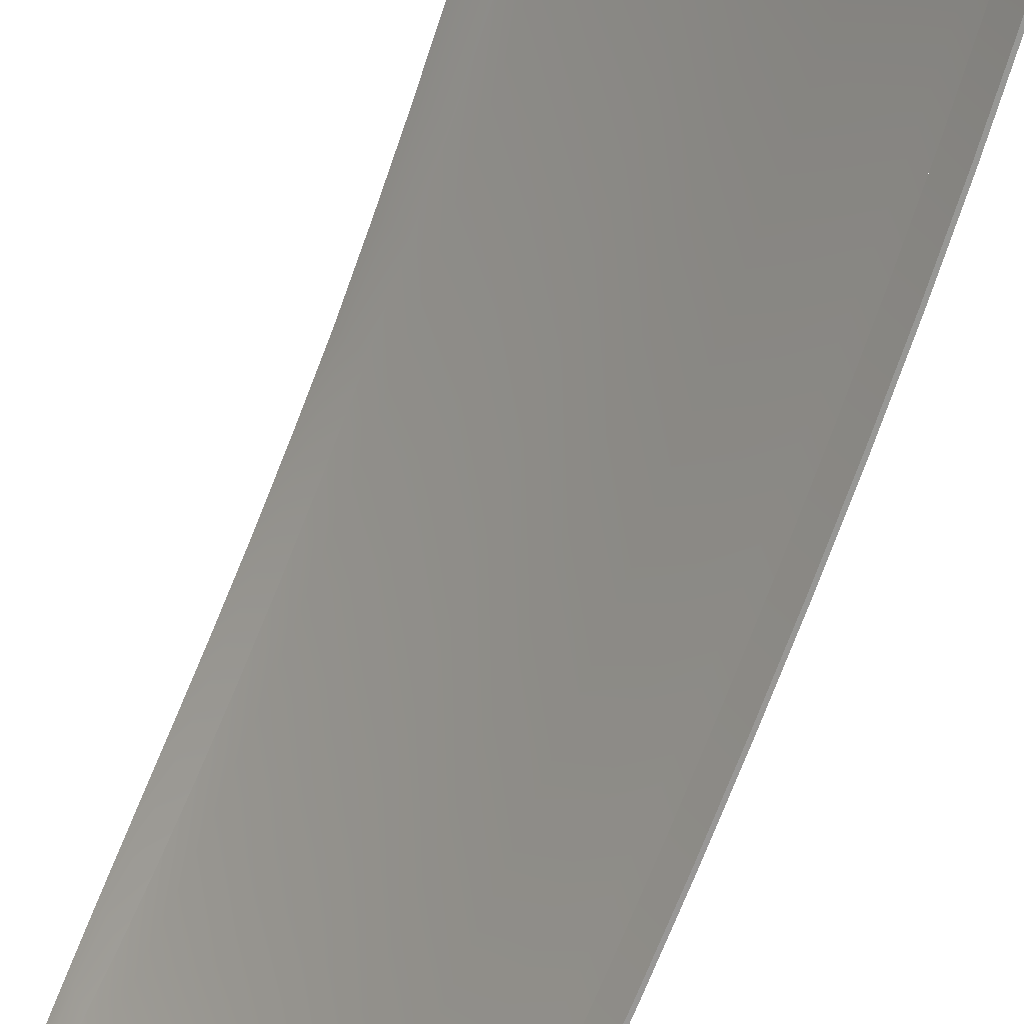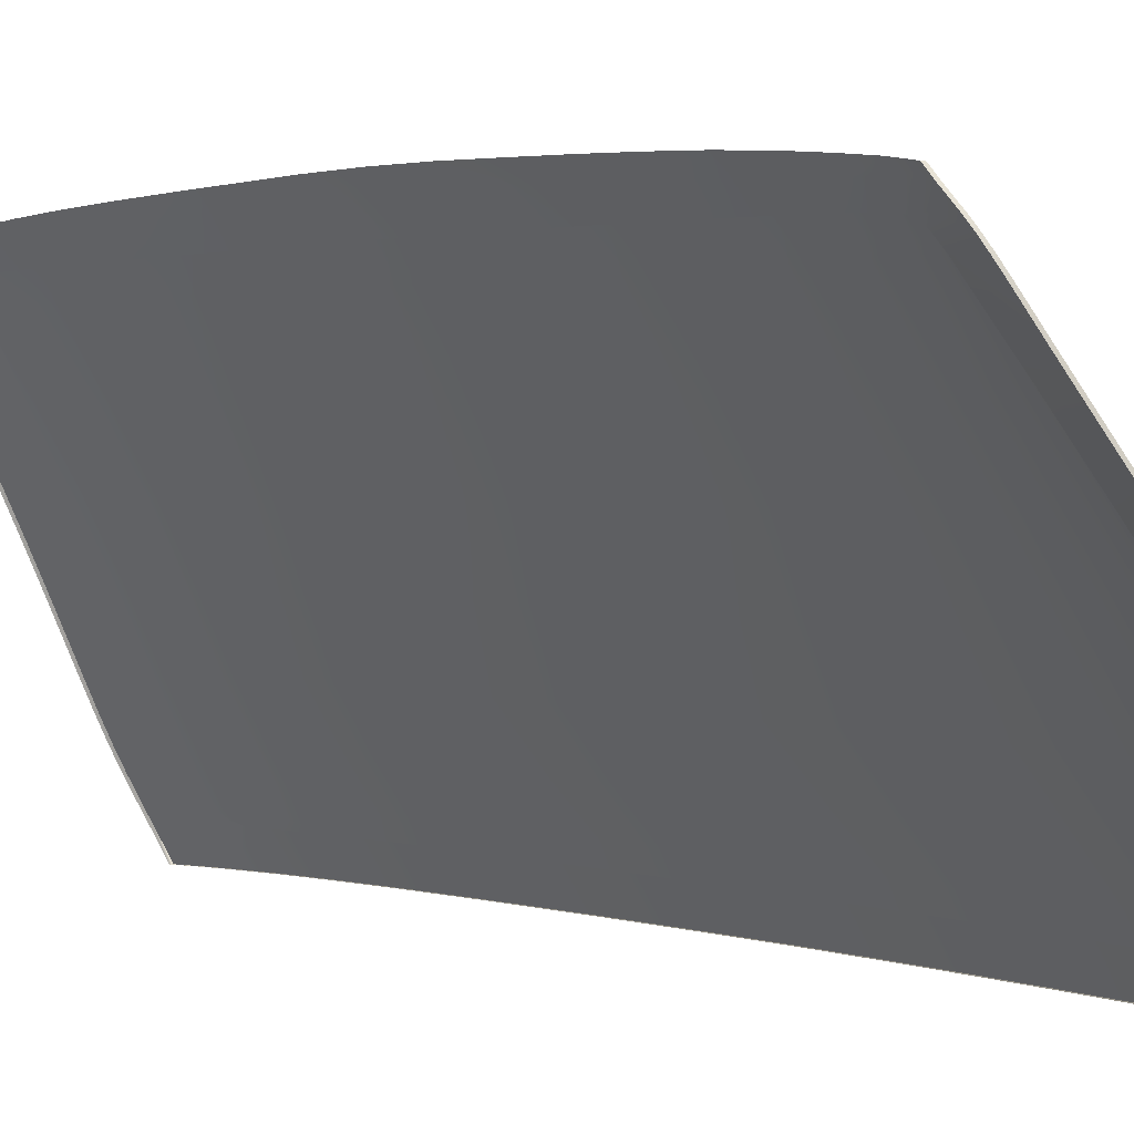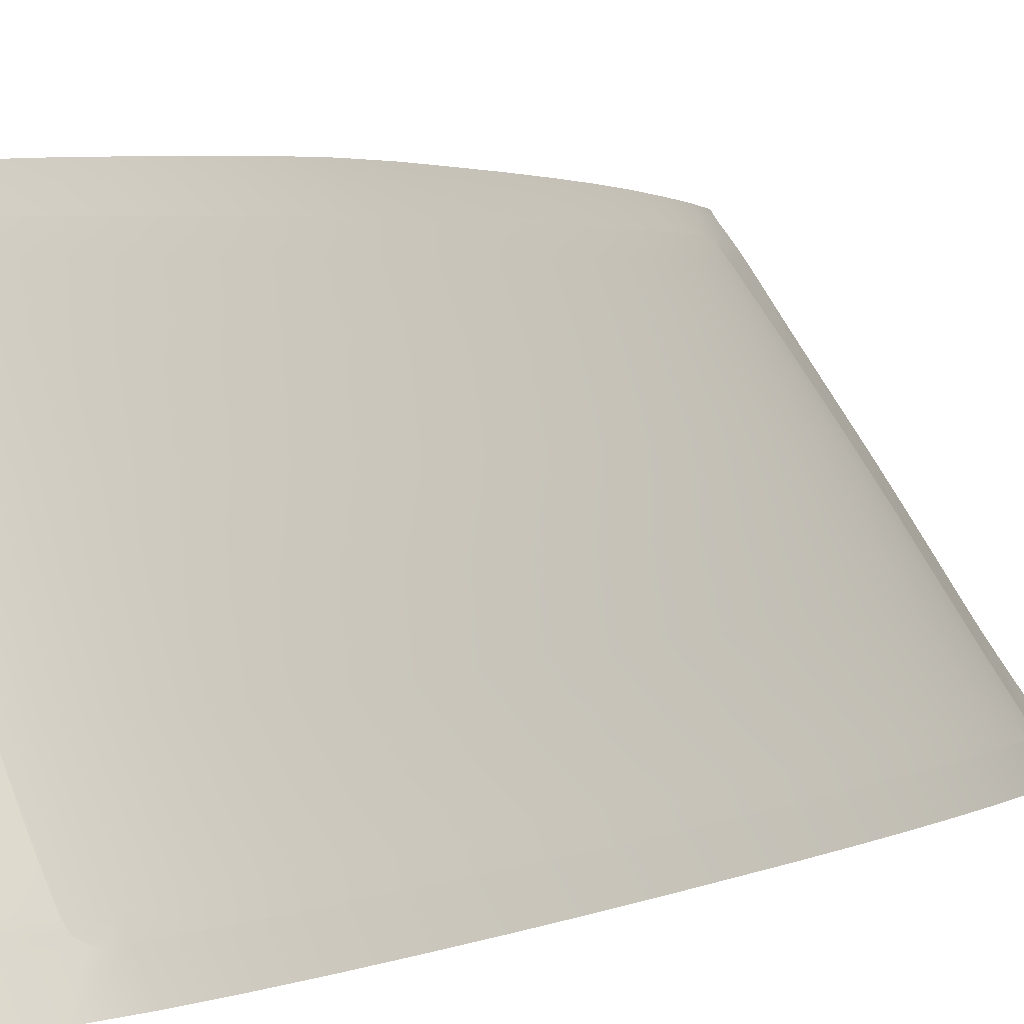
<metadata>
{"format":"obj","ext":"obj","renderer":"f3d","projection":"perspective","resolution":1024,"background":"white","views":[{"elev":-68.2,"azim":160.0,"up":"+Y"},{"elev":1.4,"azim":150.5,"up":"+Y"},{"elev":2.8,"azim":-151.9,"up":"+Y"}]}
</metadata>
<code>
v  -228 92.3 40.32
v  -232.4 85.27 40.98
v  -227.4 92.3 49.3
v  -231.8 85.27 50.2
v  -226.6 92.29 57.49
v  -231 85.25 58.68
v  -222.1 99.37 56.27
v  -222.8 99.37 48.36
v  -229.1 85.17 70.36
v  -224.8 92.27 68.72
v  -230 85.22 66.21
v  -225.6 92.28 64.74
v  -216.6 106.4 61.59
v  -221.1 99.36 63.23
v  -216 106.3 65.23
v  -220.4 99.35 67.04
v  -217.4 106.4 54.9
v  -218.1 106.5 47.28
v  -223.4 99.37 39.65
v  -218.7 106.5 38.84
v  -242.6 68.3 42.45
v  -243.9 66.1 42.57
v  -242 68.29 52.26
v  -243.3 66.09 52.43
v  -241.2 68.27 61.39
v  -242.5 66.07 61.63
v  -238.5 72.72 60.75
v  -239.2 72.75 51.78
v  -239.8 72.75 42.11
v  -239.2 68.17 74.16
v  -240.1 68.23 69.59
v  -240 66.96 74.07
v  -240.5 66.4 73.32
v  -241.1 66.02 71.81
v  -241.4 66.03 69.91
v  -236.5 72.55 73.24
v  -237.4 72.64 68.78
v  -233.2 78.18 71.96
v  -234.1 78.27 67.64
v  -235.1 78.35 59.83
v  -235.9 78.37 51.07
v  -236.5 78.37 41.6
v  -215.2 107.6 64.77
v  -214.9 108.1 64.29
v  -214.9 108.8 60.65
v  -215.5 109 54.03
v  -216.1 109.1 46.48
v  -216.6 109.2 38.14
v  -229 92.3 0
v  -233.4 85.27 0
v  -229 92.3 10.44
v  -233.4 85.27 10.57
v  -228.8 92.3 20.75
v  -233.2 85.27 21.02
v  -224.2 99.37 20.46
v  -224.4 99.37 10.3
v  -232.8 85.27 31.2
v  -228.4 92.3 30.76
v  -223.9 99.37 30.3
v  -219.1 106.5 29.72
v  -219.4 106.5 20.09
v  -219.6 106.6 10.12
v  -224.4 99.37 0
v  -219.7 106.6 0
v  -245 66.1 0
v  -244.9 66.11 10.88
v  -243.6 68.3 0
v  -243.5 68.3 10.86
v  -243.3 68.3 21.64
v  -244.7 66.11 21.69
v  -240.6 72.75 21.5
v  -240.8 72.75 10.8
v  -240.9 72.75 0
v  -244.4 66.1 32.28
v  -243 68.3 32.21
v  -240.3 72.75 31.98
v  -236.9 78.37 31.63
v  -237.3 78.37 21.29
v  -237.5 78.37 10.69
v  -237.5 78.37 0
v  -217.1 109.3 29.16
v  -217.4 109.4 19.7
v  -217.6 109.5 9.916
v  -217.7 109.5 0
v  -214.7 108.5 63.17
v  -228 92.3 -40.32
v  -227.4 92.3 -49.3
v  -232.4 85.27 -40.98
v  -231.8 85.27 -50.2
v  -226.6 92.29 -57.49
v  -231 85.25 -58.68
v  -222.1 99.37 -56.27
v  -222.8 99.37 -48.36
v  -225.6 92.28 -64.74
v  -224.8 92.27 -68.72
v  -230 85.22 -66.21
v  -229.1 85.17 -70.36
v  -220.4 99.35 -67.04
v  -221.1 99.36 -63.23
v  -216 106.3 -65.23
v  -216.6 106.4 -61.59
v  -217.4 106.4 -54.9
v  -223.4 99.37 -39.65
v  -218.1 106.5 -47.28
v  -218.7 106.5 -38.84
v  -243.3 66.09 -52.43
v  -243.9 66.1 -42.57
v  -242 68.29 -52.26
v  -242.6 68.3 -42.45
v  -242.5 66.07 -61.63
v  -241.2 68.27 -61.39
v  -238.5 72.72 -60.75
v  -239.2 72.75 -51.78
v  -239.8 72.75 -42.11
v  -239.2 68.17 -74.16
v  -240 66.96 -74.07
v  -240.1 68.23 -69.59
v  -240.5 66.4 -73.32
v  -241.1 66.02 -71.81
v  -241.4 66.03 -69.91
v  -236.5 72.55 -73.24
v  -237.4 72.64 -68.78
v  -233.2 78.18 -71.96
v  -234.1 78.27 -67.64
v  -235.1 78.35 -59.83
v  -235.9 78.37 -51.07
v  -236.5 78.37 -41.6
v  -215.2 107.6 -64.77
v  -214.9 108.1 -64.29
v  -215.5 109 -54.03
v  -214.9 108.8 -60.65
v  -216.1 109.1 -46.48
v  -216.6 109.2 -38.14
v  -229 92.3 -10.44
v  -233.4 85.27 -10.57
v  -228.8 92.3 -20.74
v  -233.2 85.27 -21.02
v  -224.2 99.37 -20.46
v  -224.4 99.37 -10.3
v  -228.4 92.3 -30.76
v  -232.8 85.27 -31.2
v  -223.9 99.37 -30.3
v  -219.1 106.5 -29.72
v  -219.4 106.5 -20.09
v  -219.6 106.6 -10.12
v  -244.9 66.11 -10.88
v  -243.5 68.3 -10.86
v  -244.7 66.11 -21.69
v  -243.3 68.3 -21.64
v  -240.6 72.75 -21.5
v  -240.8 72.75 -10.8
v  -243 68.3 -32.21
v  -244.4 66.1 -32.28
v  -240.3 72.75 -31.98
v  -236.9 78.37 -31.63
v  -237.3 78.37 -21.29
v  -237.5 78.37 -10.69
v  -217.1 109.3 -29.16
v  -217.4 109.4 -19.7
v  -217.6 109.5 -9.916
v  -214.7 108.5 -63.17
g Y712_464N_C_1_DTaSI_Y712_464N_C
f 1 2 3
f 3 2 4
f 3 4 5
f 5 4 6
f 5 7 3
f 3 7 8
f 9 10 11
f 11 10 12
f 5 6 12
f 12 6 11
f 13 14 15
f 15 14 16
f 14 13 7
f 7 13 17
f 8 18 19
f 19 18 20
f 18 8 17
f 17 8 7
f 21 22 23
f 23 22 24
f 23 24 25
f 25 24 26
f 25 27 23
f 23 27 28
f 23 28 21
f 21 28 29
f 30 31 32
f 32 31 33
f 33 31 34
f 34 31 35
f 30 36 31
f 31 36 37
f 31 37 25
f 25 37 27
f 25 26 31
f 31 26 35
f 36 38 37
f 37 38 39
f 37 39 27
f 27 39 40
f 28 41 29
f 29 41 42
f 27 40 28
f 28 40 41
f 40 6 41
f 41 6 4
f 41 4 42
f 42 4 2
f 38 9 39
f 39 9 11
f 39 11 40
f 40 11 6
f 15 43 13
f 13 43 44
f 13 45 17
f 17 45 46
f 18 47 20
f 20 47 48
f 17 46 18
f 18 46 47
f 49 50 51
f 51 50 52
f 51 52 53
f 53 52 54
f 53 55 51
f 51 55 56
f 2 1 57
f 57 1 58
f 53 54 58
f 58 54 57
f 19 20 59
f 59 20 60
f 61 55 60
f 60 55 59
f 56 62 63
f 63 62 64
f 62 56 61
f 61 56 55
f 65 66 67
f 67 66 68
f 68 66 69
f 69 66 70
f 69 71 68
f 68 71 72
f 68 72 67
f 67 72 73
f 22 21 74
f 74 21 75
f 21 29 75
f 75 29 76
f 75 76 69
f 69 76 71
f 69 70 75
f 75 70 74
f 29 42 76
f 76 42 77
f 76 77 71
f 71 77 78
f 72 79 73
f 73 79 80
f 71 78 72
f 72 78 79
f 78 54 79
f 79 54 52
f 79 52 80
f 80 52 50
f 42 2 77
f 77 2 57
f 77 57 78
f 78 57 54
f 20 48 60
f 60 48 81
f 60 81 61
f 61 81 82
f 62 83 64
f 64 83 84
f 61 82 62
f 62 82 83
f 44 85 13
f 13 85 45
f 86 87 88
f 88 87 89
f 87 90 89
f 89 90 91
f 90 87 92
f 92 87 93
f 94 95 96
f 96 95 97
f 90 94 91
f 91 94 96
f 98 99 100
f 100 99 101
f 99 92 101
f 101 92 102
f 93 103 104
f 104 103 105
f 92 93 102
f 102 93 104
f 106 107 108
f 108 107 109
f 110 106 111
f 111 106 108
f 111 108 112
f 112 108 113
f 108 109 113
f 113 109 114
f 115 116 117
f 117 116 118
f 118 119 117
f 117 119 120
f 115 117 121
f 121 117 122
f 117 111 122
f 122 111 112
f 120 110 117
f 117 110 111
f 121 122 123
f 123 122 124
f 122 112 124
f 124 112 125
f 113 114 126
f 126 114 127
f 112 113 125
f 125 113 126
f 125 126 91
f 91 126 89
f 126 127 89
f 89 127 88
f 123 124 97
f 97 124 96
f 124 125 96
f 96 125 91
f 100 101 128
f 128 101 129
f 130 131 102
f 102 131 101
f 104 105 132
f 132 105 133
f 102 104 130
f 130 104 132
f 49 134 50
f 50 134 135
f 134 136 135
f 135 136 137
f 136 134 138
f 138 134 139
f 140 86 141
f 141 86 88
f 136 140 137
f 137 140 141
f 103 142 105
f 105 142 143
f 142 138 143
f 143 138 144
f 139 63 145
f 145 63 64
f 138 139 144
f 144 139 145
f 65 67 146
f 146 67 147
f 148 146 149
f 149 146 147
f 149 147 150
f 150 147 151
f 147 67 151
f 151 67 73
f 152 109 153
f 153 109 107
f 109 152 114
f 114 152 154
f 152 149 154
f 154 149 150
f 153 148 152
f 152 148 149
f 114 154 127
f 127 154 155
f 154 150 155
f 155 150 156
f 151 73 157
f 157 73 80
f 150 151 156
f 156 151 157
f 156 157 137
f 137 157 135
f 157 80 135
f 135 80 50
f 127 155 88
f 88 155 141
f 155 156 141
f 141 156 137
f 105 143 133
f 133 143 158
f 143 144 158
f 158 144 159
f 145 64 160
f 160 64 84
f 144 145 159
f 159 145 160
f 129 101 161
f 161 101 131
f 99 98 94
f 94 98 95
f 92 99 90
f 90 99 94
f 103 93 86
f 86 93 87
f 142 103 140
f 140 103 86
f 138 142 136
f 136 142 140
f 63 139 49
f 49 139 134
f 51 56 49
f 49 56 63
f 58 59 53
f 53 59 55
f 1 19 58
f 58 19 59
f 3 8 1
f 1 8 19
f 12 14 5
f 5 14 7
f 10 16 12
f 12 16 14
v  -243.9 66.1 -42.57
v  -243.3 66.09 -52.43
v  -246.1 62.36 -42.68
v  -245.5 62.34 -52.63
v  -242.5 66.07 -61.63
v  -244.7 62.32 -61.92
v  -241.4 66.03 -69.91
v  -241.1 66.02 -71.81
v  -242.2 62.29 -77.49
v  -240.5 66.4 -73.32
v  -243.6 62.31 -70.29
v  -247.1 62.42 0
v  -245 66.1 0
v  -247.1 62.4 -10.9
v  -244.9 66.11 -10.88
v  -244.7 66.11 -21.69
v  -246.9 62.39 -21.72
v  -244.4 66.1 -32.28
v  -246.5 62.37 -32.35
v  -224.8 92.27 -68.72
v  -222.5 92.23 -76.08
v  -224.6 88.7 -77.05
v  -220.6 95.52 -75.15
v  -220.4 99.35 -67.04
v  -218.9 98.49 -74.31
v  -217.4 101 -73.57
v  -216 106.3 -65.23
v  -240 66.96 -74.07
v  -238.1 65.87 -82.99
v  -236.7 67.98 -82.55
v  -239.2 68.17 -74.16
v  -236.5 72.55 -73.24
v  -235.4 70.03 -82.04
v  -234.1 72.21 -81.46
v  -232.5 74.75 -80.77
v  -233.2 78.18 -71.96
v  -230.8 77.85 -79.95
v  -229.1 85.17 -70.36
v  -228.8 81.32 -79.02
v  -226.7 85 -78.05
v  -213.4 108.3 -70.86
v  -213.9 107.3 -71.45
v  -214.2 108.6 -66.17
v  -215.2 107.6 -64.77
v  -216.2 103.1 -72.97
v  -215.3 104.8 -72.45
v  -212.6 110 -69.72
v  -213 110.4 -65.08
v  -212.2 111.1 -68.79
v  -212.4 111.6 -64.29
v  -213.5 110.7 -59.63
v  -212.6 112 -58.89
v  -213.9 111 -53.04
v  -215.5 109 -54.03
v  -214.9 108.8 -60.65
v  -212.9 112.5 -52.31
v  -214.4 111.3 -45.52
v  -214.8 111.6 -37.26
v  -213.3 112.8 -44.81
v  -213.7 113.2 -36.6
v  -216.6 109.2 -38.14
v  -216.1 109.1 -46.48
v  -215.9 112.2 0
v  -215.8 112.1 -9.647
v  -217.7 109.5 0
v  -217.6 109.5 -9.916
v  -214.1 113.4 -27.89
v  -215.2 111.8 -28.43
v  -215.6 112 -19.18
v  -217.4 109.4 -19.7
v  -217.1 109.3 -29.16
v  -214.5 113.7 -18.8
v  -214.7 113.9 -9.421
v  -214.7 108.5 -63.17
v  -214.9 108.1 -64.29
v  -239.2 63.56 -83.38
v  -238.5 64.71 -83.17
v  -237.7 65.94 -82.95
v  -236.3 68.05 -82.51
v  -235 70.1 -82
v  -233.6 72.28 -81.42
v  -232.1 74.82 -80.73
v  -230.4 77.92 -79.91
v  -228.4 81.39 -78.98
v  -226.3 85.07 -78.01
v  -224.2 88.77 -77.01
v  -222.1 92.3 -76.04
v  -220.2 95.59 -75.11
v  -218.5 98.55 -74.27
v  -217 101.1 -73.53
v  -215.8 103.2 -72.93
v  -214.9 104.9 -72.41
v  -214.5 106.1 -71.96
v  -214.1 106.2 -71.92
v  -213.5 107.4 -71.41
v  -213 108.4 -70.82
v  -212.2 110 -69.68
v  -211.8 111.2 -68.75
v  -240 62.27 -83.61
v  -240.4 62.27 -83.61
v  -240.1 62.27 -83.25
v  -246.2 62.37 -32.35
v  -245.7 62.36 -42.68
v  -245.1 62.34 -52.63
v  -244.3 62.32 -61.92
v  -243.2 62.31 -70.29
v  -241.9 62.29 -77.49
v  -246.7 62.4 -10.9
v  -246.7 62.42 0
v  -246.5 62.39 -21.72
v  -246.7 62.38 -26.29
v  -246.3 62.38 -26.35
v  -214.8 114 0
v  -240.4 62.27 -83.61
v  -243.9 66.1 42.57
v  -246.1 62.36 42.68
v  -243.3 66.09 52.43
v  -245.5 62.34 52.63
v  -242.5 66.07 61.63
v  -244.7 62.32 61.92
v  -241.4 66.03 69.91
v  -242.2 62.29 77.49
v  -241.1 66.02 71.81
v  -240.5 66.4 73.32
v  -243.6 62.31 70.29
v  -247.1 62.4 10.9
v  -244.9 66.11 10.88
v  -246.9 62.39 21.72
v  -244.7 66.11 21.69
v  -244.4 66.1 32.28
v  -246.5 62.37 32.35
v  -224.8 92.27 68.72
v  -229.1 85.17 70.36
v  -222.5 92.23 76.08
v  -224.6 88.7 77.05
v  -220.6 95.52 75.15
v  -217.4 101 73.57
v  -220.4 99.35 67.04
v  -218.9 98.49 74.31
v  -238.1 65.87 82.99
v  -240 66.96 74.07
v  -236.7 67.98 82.55
v  -239.2 68.17 74.16
v  -235.4 70.03 82.04
v  -236.5 72.55 73.24
v  -234.1 72.21 81.46
v  -232.5 74.75 80.77
v  -233.2 78.18 71.96
v  -230.8 77.85 79.95
v  -228.8 81.32 79.02
v  -226.7 85 78.05
v  -215.2 107.6 64.77
v  -213.9 107.3 71.45
v  -214.2 108.6 66.17
v  -213.4 108.3 70.86
v  -216 106.3 65.23
v  -216.2 103.1 72.97
v  -215.3 104.8 72.45
v  -212.4 111.6 64.29
v  -213 110.4 65.08
v  -212.2 111.1 68.79
v  -212.6 110 69.72
v  -213.5 110.7 59.63
v  -212.6 112 58.89
v  -214.9 108.8 60.65
v  -215.5 109 54.03
v  -213.9 111 53.04
v  -212.9 112.5 52.31
v  -214.4 111.3 45.52
v  -213.3 112.8 44.81
v  -214.8 111.6 37.26
v  -213.7 113.2 36.6
v  -216.6 109.2 38.14
v  -216.1 109.1 46.48
v  -215.8 112.1 9.647
v  -217.6 109.5 9.916
v  -214.1 113.4 27.89
v  -215.2 111.8 28.43
v  -215.6 112 19.18
v  -217.4 109.4 19.7
v  -217.1 109.3 29.16
v  -214.5 113.7 18.8
v  -214.7 113.9 9.421
v  -214.7 108.5 63.17
v  -214.9 108.1 64.29
v  -238.5 64.71 83.17
v  -239.2 63.56 83.38
v  -236.3 68.05 82.51
v  -237.7 65.94 82.95
v  -235 70.1 82
v  -233.6 72.28 81.42
v  -232.1 74.82 80.73
v  -230.4 77.92 79.91
v  -228.4 81.39 78.98
v  -226.3 85.07 78.01
v  -224.2 88.77 77.01
v  -222.1 92.3 76.04
v  -220.2 95.59 75.11
v  -218.5 98.55 74.27
v  -217 101.1 73.53
v  -215.8 103.2 72.93
v  -214.9 104.9 72.41
v  -214.1 106.2 71.92
v  -214.5 106.1 71.96
v  -213.5 107.4 71.41
v  -213 108.4 70.82
v  -212.2 110 69.68
v  -211.8 111.2 68.75
v  -240.4 62.27 83.61
v  -240 62.27 83.61
v  -240.1 62.27 83.25
v  -245.7 62.36 42.68
v  -246.2 62.37 32.35
v  -245.1 62.34 52.63
v  -244.3 62.32 61.92
v  -243.2 62.31 70.29
v  -241.9 62.29 77.49
v  -246.7 62.4 10.9
v  -246.5 62.39 21.72
v  -246.3 62.38 26.35
v  -246.7 62.38 26.29
v  -240.4 62.27 83.61
g Y712_464N_C_Y712_464N_C_2_DTaSI
f 162 163 164
f 164 163 165
f 163 166 165
f 165 166 167
f 168 169 170
f 169 171 170
f 166 168 167
f 167 168 172
f 173 174 175
f 175 174 176
f 177 178 176
f 176 178 175
f 179 162 180
f 180 162 164
f 179 180 177
f 177 180 178
f 181 182 183
f 182 181 184
f 184 181 185
f 186 185 187
f 187 185 188
f 184 185 186
f 171 189 190
f 190 189 191
f 191 189 192
f 193 194 192
f 192 194 191
f 193 195 194
f 195 193 196
f 196 193 197
f 196 197 198
f 199 200 197
f 197 200 198
f 199 201 200
f 202 203 204
f 204 203 205
f 187 188 206
f 206 188 207
f 208 209 210
f 210 209 211
f 209 212 211
f 211 212 213
f 214 212 215
f 215 212 216
f 212 214 213
f 213 214 217
f 218 219 220
f 220 219 221
f 219 218 222
f 222 218 223
f 218 214 223
f 223 214 215
f 224 225 226
f 226 225 227
f 228 221 229
f 229 221 219
f 230 229 231
f 231 229 232
f 225 230 227
f 227 230 231
f 230 225 233
f 233 225 234
f 220 217 218
f 218 217 214
f 212 209 216
f 216 209 235
f 209 204 235
f 204 205 236
f 237 190 238
f 190 191 239
f 239 191 240
f 191 194 240
f 240 194 241
f 194 195 241
f 241 195 242
f 195 196 242
f 242 196 243
f 196 198 243
f 243 198 244
f 198 200 244
f 244 200 245
f 200 201 245
f 245 201 246
f 201 183 246
f 246 183 247
f 183 182 247
f 247 182 248
f 182 184 248
f 248 184 249
f 184 186 249
f 249 186 250
f 186 187 250
f 250 187 251
f 187 206 251
f 251 206 252
f 206 207 252
f 252 207 253
f 207 254 253
f 253 254 255
f 254 203 255
f 255 203 256
f 203 202 256
f 256 202 257
f 258 257 208
f 208 257 202
f 259 258 210
f 210 258 208
f 239 238 190
f 237 260 190
f 190 260 261
f 262 261 260
f 180 164 263
f 263 164 264
f 164 165 264
f 264 165 265
f 165 167 265
f 265 167 266
f 167 172 266
f 266 172 267
f 172 170 267
f 267 170 268
f 269 270 175
f 175 270 173
f 175 178 269
f 269 178 271
f 272 180 273
f 273 180 263
f 170 261 268
f 268 261 262
f 273 271 272
f 272 271 178
f 168 170 172
f 181 183 199
f 199 183 201
f 207 188 254
f 235 204 236
f 229 219 232
f 232 219 222
f 229 230 228
f 228 230 233
f 274 234 224
f 224 234 225
f 209 208 204
f 204 208 202
f 254 188 203
f 203 188 205
f 275 170 190
f 190 170 171
f 276 277 278
f 278 277 279
f 278 279 280
f 280 279 281
f 282 283 284
f 284 283 285
f 280 281 282
f 282 281 286
f 173 287 174
f 174 287 288
f 287 289 288
f 288 289 290
f 291 292 276
f 276 292 277
f 289 292 290
f 290 292 291
f 293 294 295
f 295 294 296
f 297 293 295
f 298 299 300
f 299 293 300
f 300 293 297
f 285 301 302
f 301 303 302
f 303 304 302
f 305 304 303
f 306 304 307
f 307 304 305
f 308 306 307
f 309 306 310
f 310 306 308
f 311 309 310
f 294 309 312
f 312 309 311
f 313 314 315
f 315 314 316
f 317 299 318
f 318 299 298
f 319 317 318
f 320 321 322
f 322 321 323
f 321 320 324
f 324 320 325
f 326 324 327
f 327 324 328
f 324 325 328
f 328 325 329
f 330 331 332
f 332 331 333
f 332 334 330
f 330 334 335
f 330 335 328
f 328 335 327
f 224 226 336
f 336 226 337
f 338 339 333
f 333 339 332
f 340 341 339
f 339 341 342
f 336 337 340
f 340 337 341
f 340 343 336
f 336 343 344
f 328 329 330
f 330 329 331
f 324 326 321
f 326 345 321
f 321 345 315
f 315 346 313
f 347 301 348
f 349 303 350
f 350 303 301
f 351 305 349
f 349 305 303
f 352 307 351
f 351 307 305
f 353 308 352
f 352 308 307
f 354 310 353
f 353 310 308
f 355 311 354
f 354 311 310
f 356 312 355
f 355 312 311
f 357 296 356
f 356 296 312
f 358 295 357
f 357 295 296
f 359 297 358
f 358 297 295
f 360 300 359
f 359 300 297
f 361 298 360
f 360 298 300
f 362 318 361
f 361 318 298
f 363 319 362
f 362 319 318
f 364 365 363
f 363 365 319
f 366 314 364
f 364 314 365
f 367 316 366
f 366 316 314
f 368 323 367
f 367 323 316
f 369 322 368
f 368 322 323
f 301 347 350
f 370 371 301
f 301 371 348
f 371 370 372
f 373 277 374
f 374 277 292
f 375 279 373
f 373 279 277
f 376 281 375
f 375 281 279
f 377 286 376
f 376 286 281
f 378 283 377
f 377 283 286
f 379 287 270
f 270 287 173
f 380 289 379
f 379 289 287
f 374 292 381
f 381 292 382
f 372 370 378
f 378 370 283
f 289 380 382
f 382 380 381
f 282 286 283
f 296 294 312
f 365 317 319
f 345 346 315
f 339 342 332
f 332 342 334
f 343 340 338
f 338 340 339
f 336 344 224
f 224 344 274
f 321 315 323
f 323 315 316
f 313 317 314
f 314 317 365
f 285 283 301
f 301 283 383

</code>
